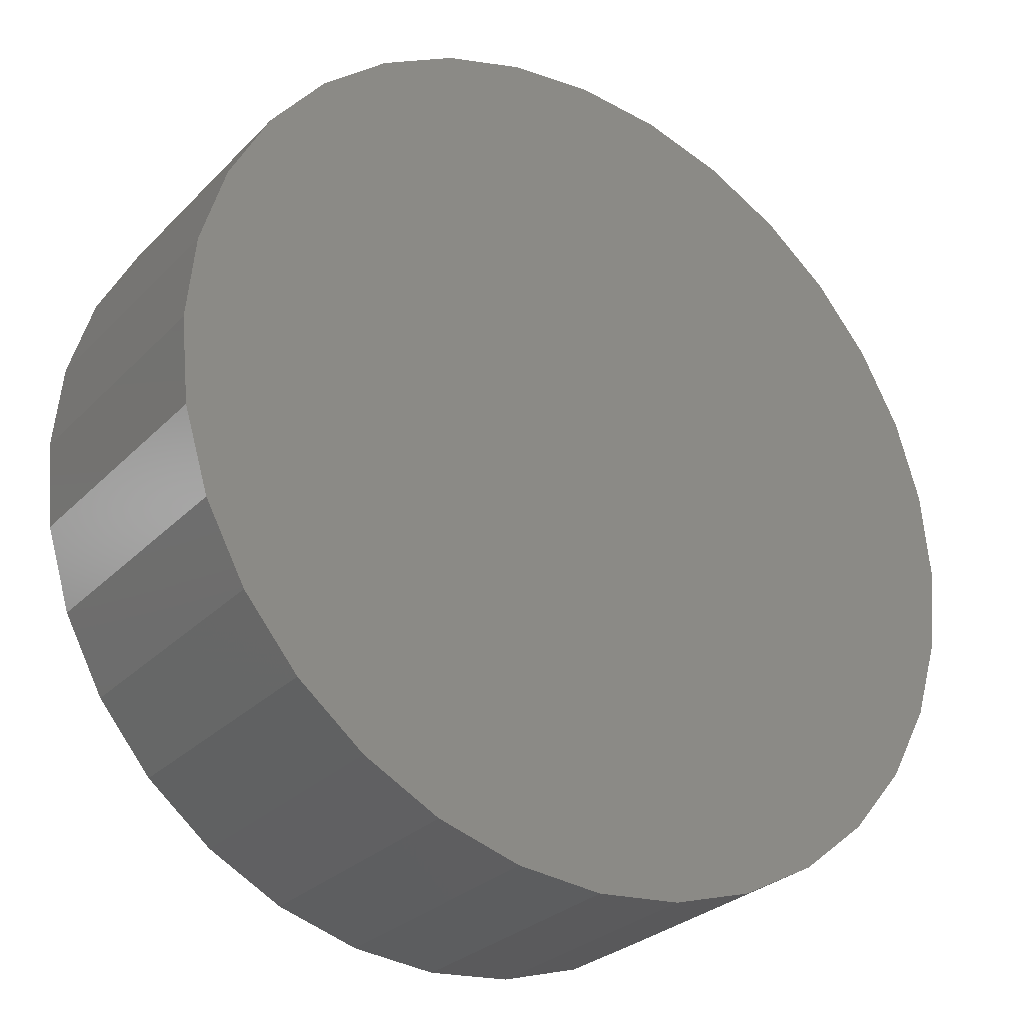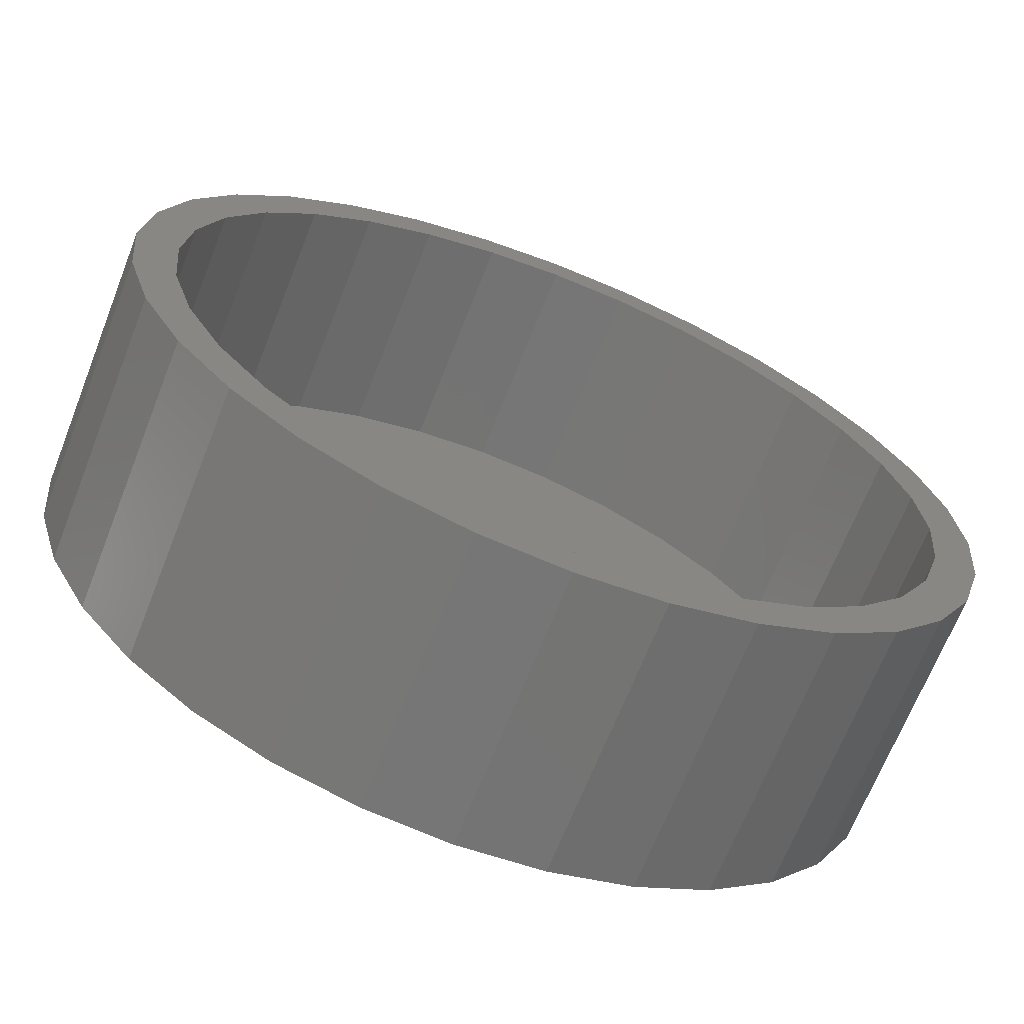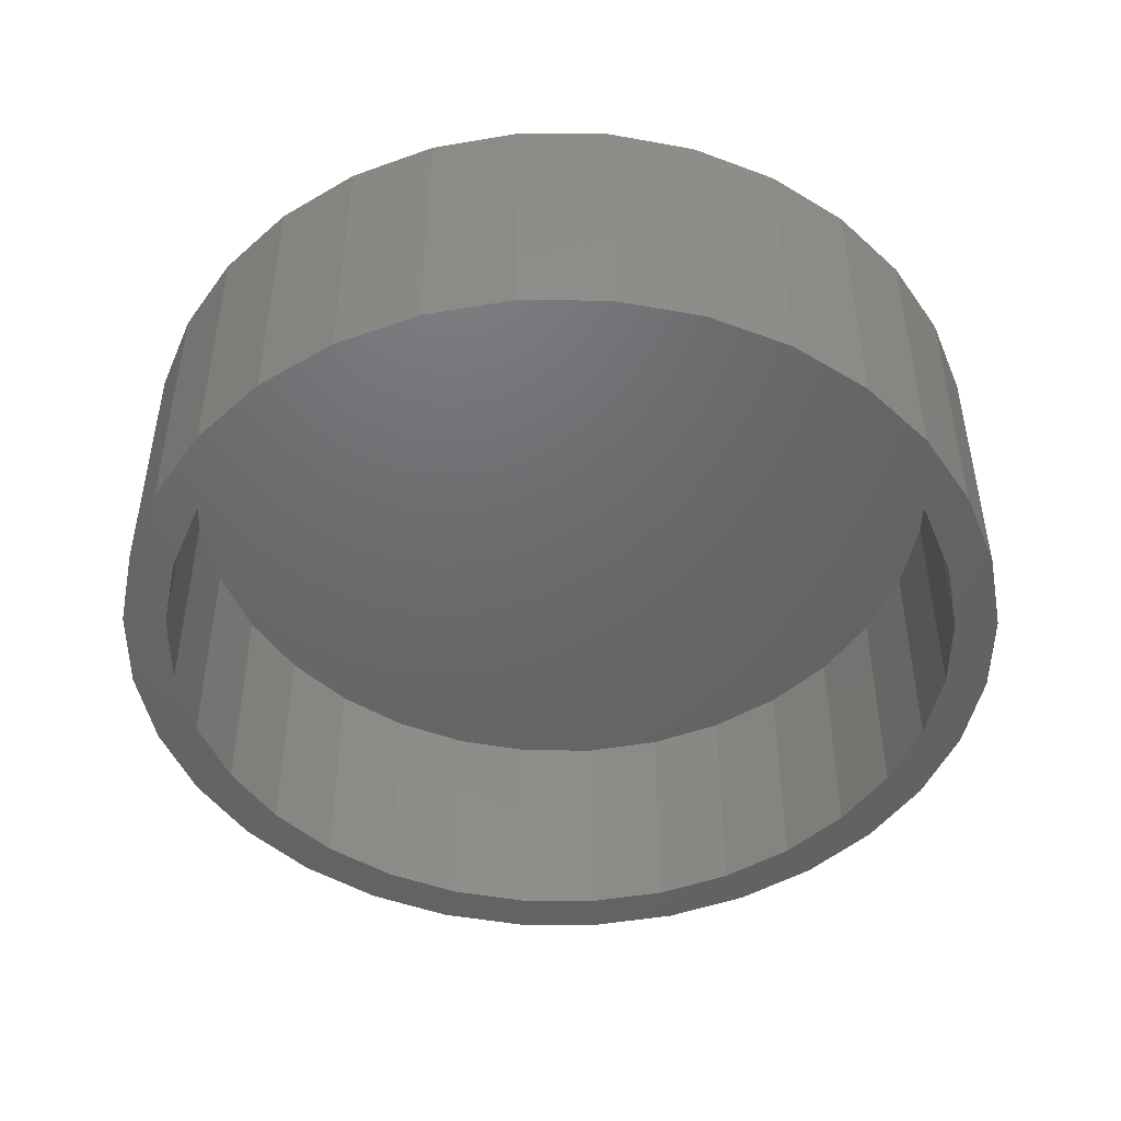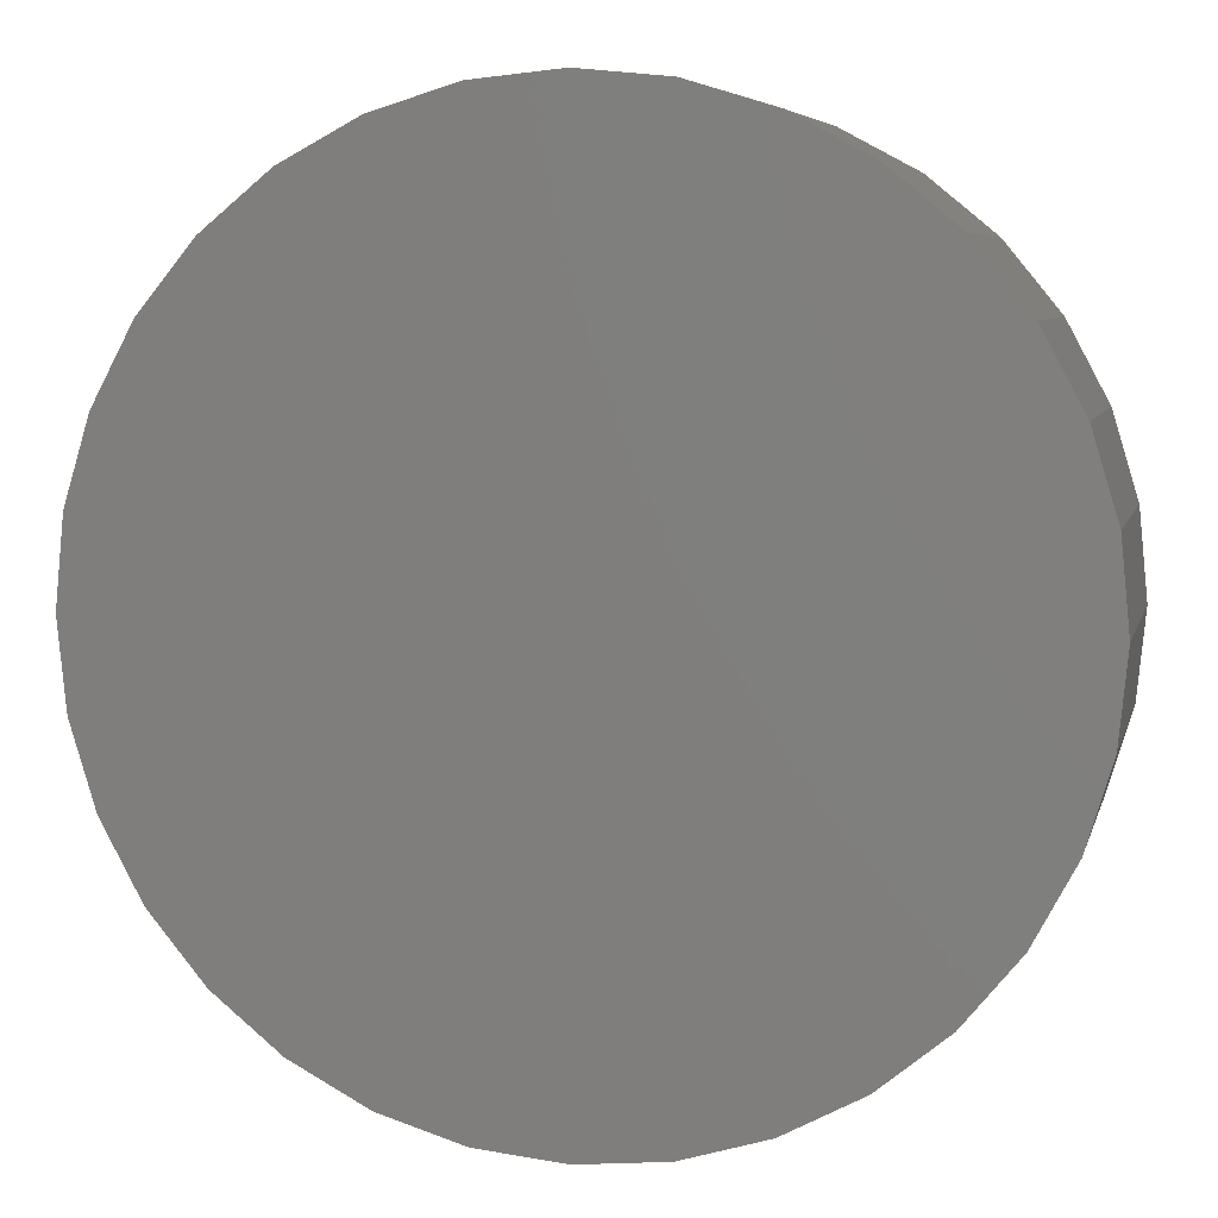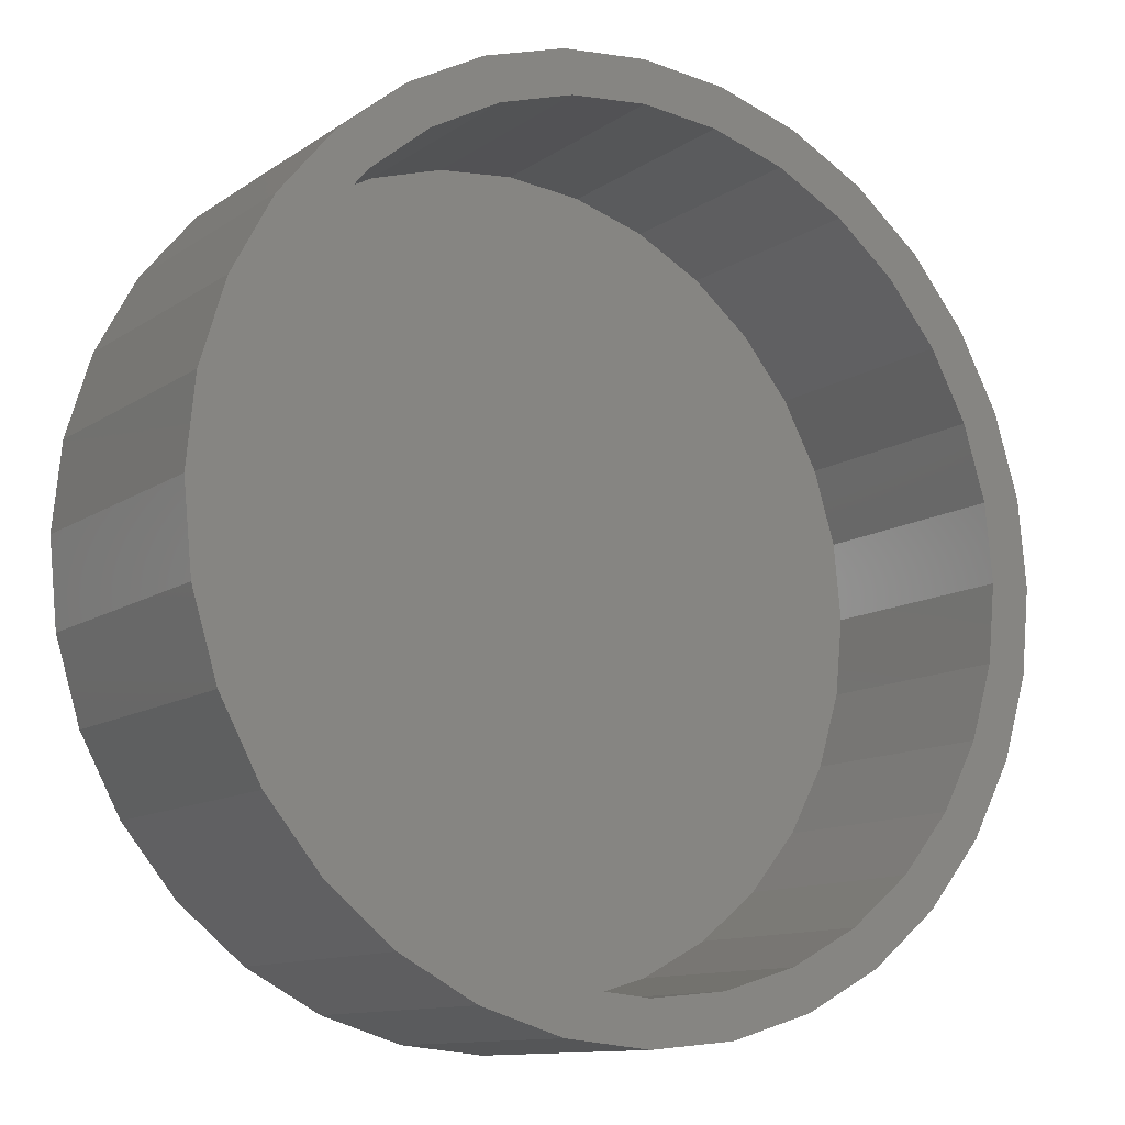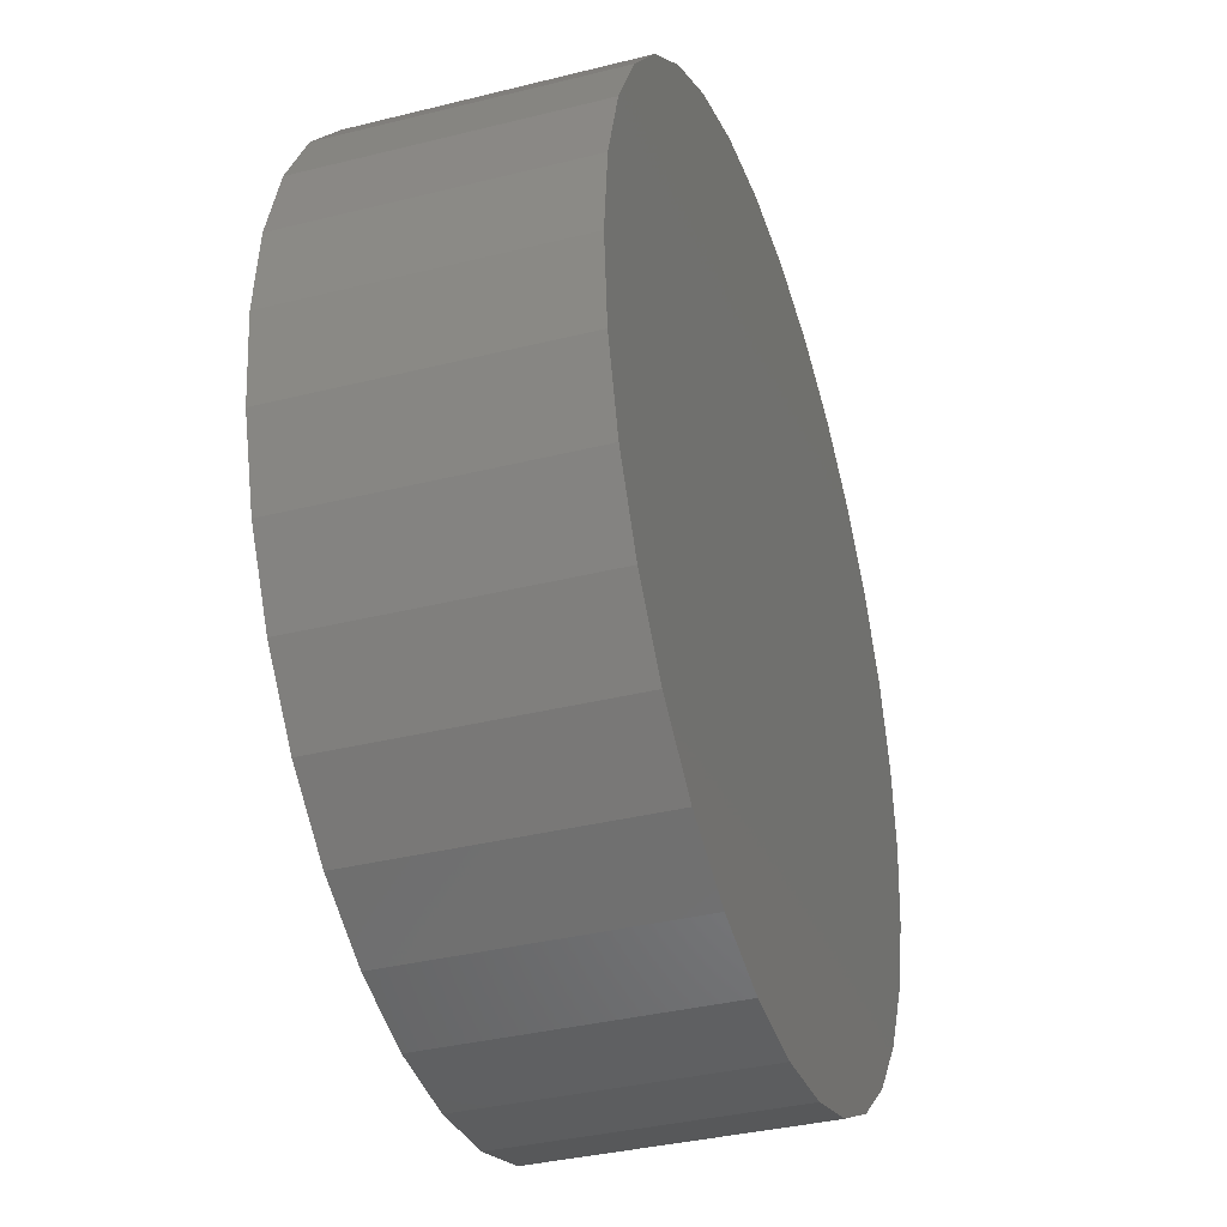
<metadata>
{"format":"stl","ext":"stl","renderer":"f3d","projection":"perspective","resolution":1024,"background":"white","views":[{"elev":-28.2,"azim":145.7,"up":"+Z"},{"elev":-67.7,"azim":-21.5,"up":"+Z"},{"elev":-47.5,"azim":106.5,"up":"+Y"},{"elev":6.4,"azim":-166.9,"up":"+Z"},{"elev":-11.5,"azim":-32.7,"up":"+Z"},{"elev":-36.2,"azim":108.1,"up":"+Z"}]}
</metadata>
<code>
# stl→obj: 128 verts, 252 faces
v 0.007895 -0.03125 0.7266
v -0.1339 -0.4531 0.7127
v -0.1339 -0.03125 0.7127
v -0.2702 -0.4531 0.6713
v -0.2702 -0.03125 0.6713
v -0.3958 -0.4531 0.6042
v -0.3958 -0.03125 0.6042
v -0.5059 -0.4531 0.5138
v -0.5059 -0.03125 0.5138
v -0.5963 -0.4531 0.4037
v -0.5963 -0.03125 0.4037
v -0.6634 -0.4531 0.2781
v -0.6634 -0.03125 0.2781
v -0.7048 -0.4531 0.1418
v -0.7048 -0.03125 0.1418
v -0.7188 -0.4531 8.707e-17
v -0.7188 -0.03125 -2.356e-16
v 0.007895 -0.4531 0.7266
v 0.1497 -0.03125 0.7127
v 0.1497 -0.4531 0.7127
v 0.286 -0.03125 0.6713
v 0.286 -0.4531 0.6713
v 0.4116 -0.03125 0.6042
v 0.4116 -0.4531 0.6042
v 0.5217 -0.03125 0.5138
v 0.5217 -0.4531 0.5138
v 0.6121 -0.03125 0.4037
v 0.6121 -0.4531 0.4037
v 0.6792 -0.03125 0.2781
v 0.6792 -0.4531 0.2781
v 0.7206 -0.03125 0.1418
v 0.7206 -0.4531 0.1418
v 0.7345 -0.03125 -2.689e-16
v 0.7345 -0.4531 -9.09e-17
v 0.007895 -0.03125 -0.7266
v 0.1497 -0.4531 -0.7127
v 0.1497 -0.03125 -0.7127
v 0.286 -0.4531 -0.6713
v 0.286 -0.03125 -0.6713
v 0.4116 -0.4531 -0.6042
v 0.4116 -0.03125 -0.6042
v 0.5217 -0.4531 -0.5138
v 0.5217 -0.03125 -0.5138
v 0.6121 -0.4531 -0.4037
v 0.6121 -0.03125 -0.4037
v 0.6792 -0.4531 -0.2781
v 0.6792 -0.03125 -0.2781
v 0.7206 -0.4531 -0.1418
v 0.7206 -0.03125 -0.1418
v 0.007895 -0.4531 -0.7266
v -0.1339 -0.03125 -0.7127
v -0.1339 -0.4531 -0.7127
v -0.2702 -0.03125 -0.6713
v -0.2702 -0.4531 -0.6713
v -0.3958 -0.03125 -0.6042
v -0.3958 -0.4531 -0.6042
v -0.5059 -0.03125 -0.5138
v -0.5059 -0.4531 -0.5138
v -0.5963 -0.03125 -0.4037
v -0.5963 -0.4531 -0.4037
v -0.6634 -0.03125 -0.2781
v -0.6634 -0.4531 -0.2781
v -0.7048 -0.03125 -0.1418
v -0.7048 -0.4531 -0.1418
v -0.6612 -0.4531 0.4471
v 0.3159 -0.4531 0.7435
v -0.3001 -0.4531 -0.7435
v -0.1491 -0.4531 -0.7893
v 0.007895 -0.4531 -0.8048
v -0.4392 -0.4531 -0.6691
v 0.1649 -0.4531 0.7893
v 0.007895 -0.4531 0.8048
v -0.3001 -0.4531 0.7435
v -0.1491 -0.4531 0.7893
v -0.5612 -0.4531 0.5691
v -0.4392 -0.4531 0.6691
v -0.7356 -0.4531 0.308
v -0.7814 -0.4531 0.157
v -0.7969 -0.4531 1.014e-16
v -0.7814 -0.4531 -0.157
v -0.7356 -0.4531 -0.308
v -0.6612 -0.4531 -0.4471
v -0.5612 -0.4531 -0.5691
v 0.455 -0.4531 0.6691
v 0.577 -0.4531 0.5691
v 0.677 -0.4531 0.4471
v 0.7514 -0.4531 0.308
v 0.7972 -0.4531 0.157
v 0.8127 -0.4531 -9.569e-17
v 0.7972 -0.4531 -0.157
v 0.7514 -0.4531 -0.308
v 0.677 -0.4531 -0.4471
v 0.577 -0.4531 -0.5691
v 0.455 -0.4531 -0.6691
v 0.3159 -0.4531 -0.7435
v 0.1649 -0.4531 -0.7893
v 0.8127 0.04688 -2.928e-16
v 0.7972 0.04688 -0.157
v 0.7514 0.04688 -0.308
v 0.677 0.04688 -0.4471
v 0.577 0.04688 -0.5691
v 0.455 0.04688 -0.6691
v 0.3159 0.04688 -0.7435
v 0.1649 0.04688 -0.7893
v 0.007895 0.04688 -0.8048
v -0.1491 0.04688 -0.7893
v -0.3001 0.04688 -0.7435
v -0.4392 0.04688 -0.6691
v -0.5612 0.04688 -0.5691
v -0.6612 0.04688 -0.4471
v -0.7356 0.04688 -0.308
v -0.7814 0.04688 -0.157
v -0.7969 0.04688 1.014e-16
v -0.7814 0.04688 0.157
v -0.7356 0.04688 0.308
v -0.6612 0.04688 0.4471
v -0.5612 0.04688 0.5691
v -0.4392 0.04688 0.6691
v -0.3001 0.04688 0.7435
v -0.1491 0.04688 0.7893
v 0.007895 0.04688 0.8048
v 0.1649 0.04688 0.7893
v 0.3159 0.04688 0.7435
v 0.455 0.04688 0.6691
v 0.577 0.04688 0.5691
v 0.677 0.04688 0.4471
v 0.7514 0.04688 0.308
v 0.7972 0.04688 0.157
f 1 2 3
f 3 2 4
f 3 4 5
f 5 4 6
f 5 6 7
f 7 6 8
f 7 8 9
f 9 8 10
f 9 10 11
f 11 10 12
f 11 12 13
f 13 12 14
f 13 14 15
f 15 14 16
f 15 16 17
f 2 1 18
f 18 1 19
f 18 19 20
f 20 19 21
f 20 21 22
f 22 21 23
f 22 23 24
f 24 23 25
f 24 25 26
f 26 25 27
f 26 27 28
f 28 27 29
f 28 29 30
f 30 29 31
f 30 31 32
f 32 31 33
f 32 33 34
f 35 36 37
f 37 36 38
f 37 38 39
f 39 38 40
f 39 40 41
f 41 40 42
f 41 42 43
f 43 42 44
f 43 44 45
f 45 44 46
f 45 46 47
f 47 46 48
f 47 48 49
f 49 48 34
f 49 34 33
f 36 35 50
f 50 35 51
f 50 51 52
f 52 51 53
f 52 53 54
f 54 53 55
f 54 55 56
f 56 55 57
f 56 57 58
f 58 57 59
f 58 59 60
f 60 59 61
f 60 61 62
f 62 61 63
f 62 63 64
f 64 63 17
f 64 17 16
f 8 65 10
f 66 18 20
f 67 68 69
f 67 69 50
f 67 50 52
f 67 52 54
f 67 54 70
f 66 71 18
f 18 71 72
f 18 72 73
f 73 72 74
f 65 8 75
f 75 8 6
f 75 6 76
f 76 6 4
f 76 4 73
f 73 4 2
f 73 2 18
f 10 65 12
f 12 65 77
f 12 77 14
f 14 77 78
f 14 78 16
f 16 78 79
f 16 79 64
f 64 79 80
f 64 80 62
f 62 80 81
f 62 81 60
f 60 81 82
f 60 82 58
f 58 82 83
f 58 83 56
f 70 54 83
f 83 54 56
f 66 20 84
f 84 20 22
f 84 22 85
f 85 22 24
f 85 24 86
f 86 24 26
f 86 26 28
f 86 28 87
f 87 28 30
f 87 30 88
f 88 30 32
f 88 32 89
f 89 32 34
f 89 34 90
f 90 34 48
f 90 48 91
f 91 48 46
f 91 46 92
f 92 46 44
f 92 44 93
f 93 44 42
f 93 42 40
f 93 40 94
f 94 40 38
f 94 38 95
f 95 38 36
f 95 36 50
f 69 96 50
f 50 96 95
f 97 89 98
f 98 89 90
f 98 90 99
f 99 90 91
f 99 91 100
f 100 91 92
f 100 92 101
f 101 92 93
f 101 93 102
f 102 93 94
f 102 94 103
f 103 94 95
f 103 95 104
f 104 95 96
f 104 96 105
f 105 96 69
f 105 69 106
f 106 69 68
f 106 68 107
f 107 68 67
f 107 67 108
f 108 67 70
f 108 70 109
f 109 70 83
f 109 83 110
f 110 83 82
f 110 82 111
f 111 82 81
f 111 81 112
f 112 81 80
f 112 80 113
f 113 80 79
f 113 79 114
f 114 79 78
f 114 78 115
f 115 78 77
f 115 77 116
f 116 77 65
f 116 65 117
f 117 65 75
f 117 75 118
f 118 75 76
f 118 76 119
f 119 76 73
f 119 73 120
f 120 73 74
f 120 74 121
f 121 74 72
f 121 72 122
f 122 72 71
f 122 71 123
f 123 71 66
f 123 66 124
f 124 66 84
f 124 84 125
f 125 84 85
f 125 85 126
f 126 85 86
f 126 86 127
f 127 86 87
f 127 87 128
f 128 87 88
f 128 88 97
f 97 88 89
f 121 122 120
f 105 106 104
f 104 106 107
f 104 107 103
f 103 107 108
f 103 108 102
f 102 108 109
f 102 109 101
f 101 109 110
f 101 110 100
f 100 110 111
f 100 111 99
f 99 111 112
f 99 112 98
f 98 112 113
f 98 113 97
f 97 113 114
f 97 114 128
f 128 114 115
f 128 115 127
f 127 115 116
f 127 116 126
f 126 116 117
f 126 117 125
f 125 117 118
f 125 118 124
f 124 118 119
f 124 119 123
f 123 119 120
f 123 120 122
f 3 19 1
f 19 3 21
f 21 3 5
f 21 5 23
f 23 5 7
f 23 7 25
f 25 7 9
f 25 9 27
f 27 9 11
f 27 11 29
f 29 11 13
f 29 13 31
f 31 13 15
f 31 15 33
f 33 15 17
f 33 17 49
f 49 17 63
f 49 63 47
f 47 63 61
f 47 61 45
f 45 61 59
f 45 59 43
f 43 59 57
f 43 57 41
f 41 57 55
f 41 55 39
f 39 55 53
f 39 53 37
f 37 53 51
f 37 51 35

</code>
